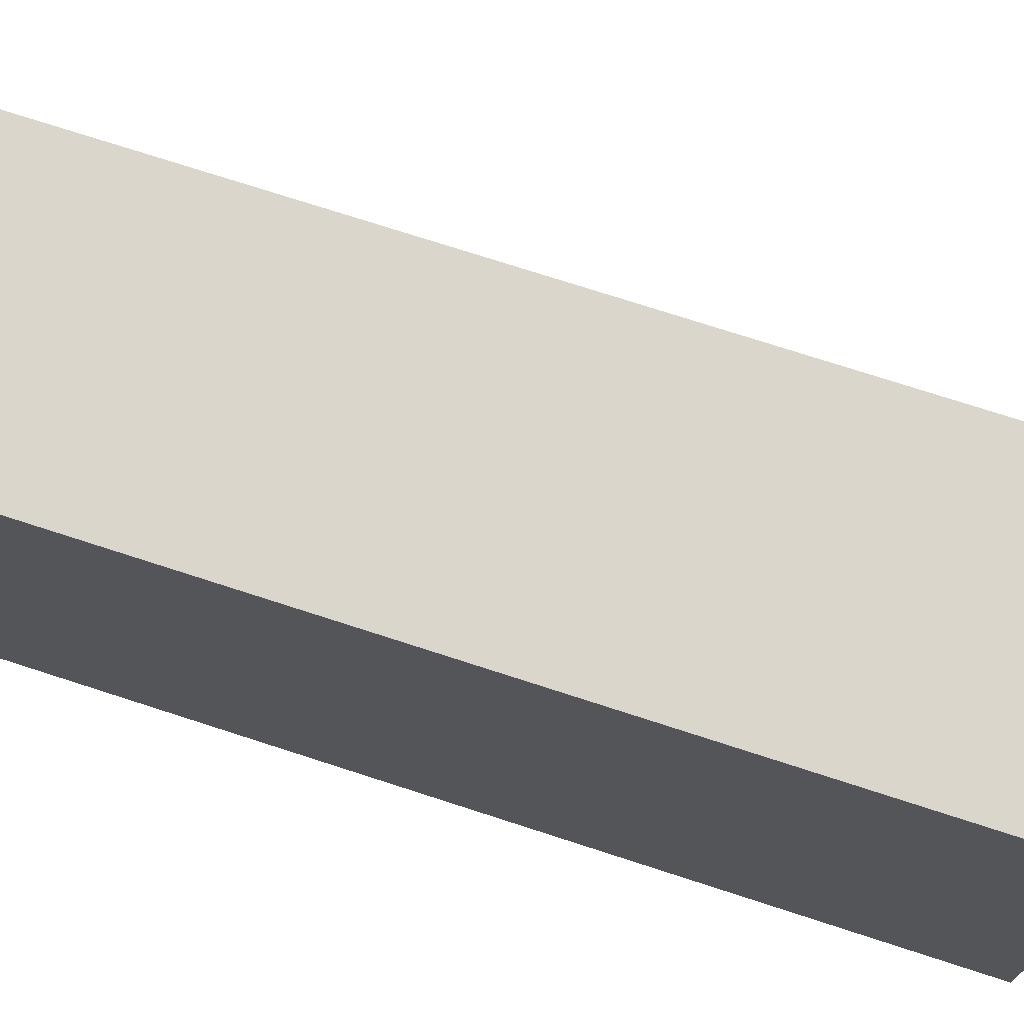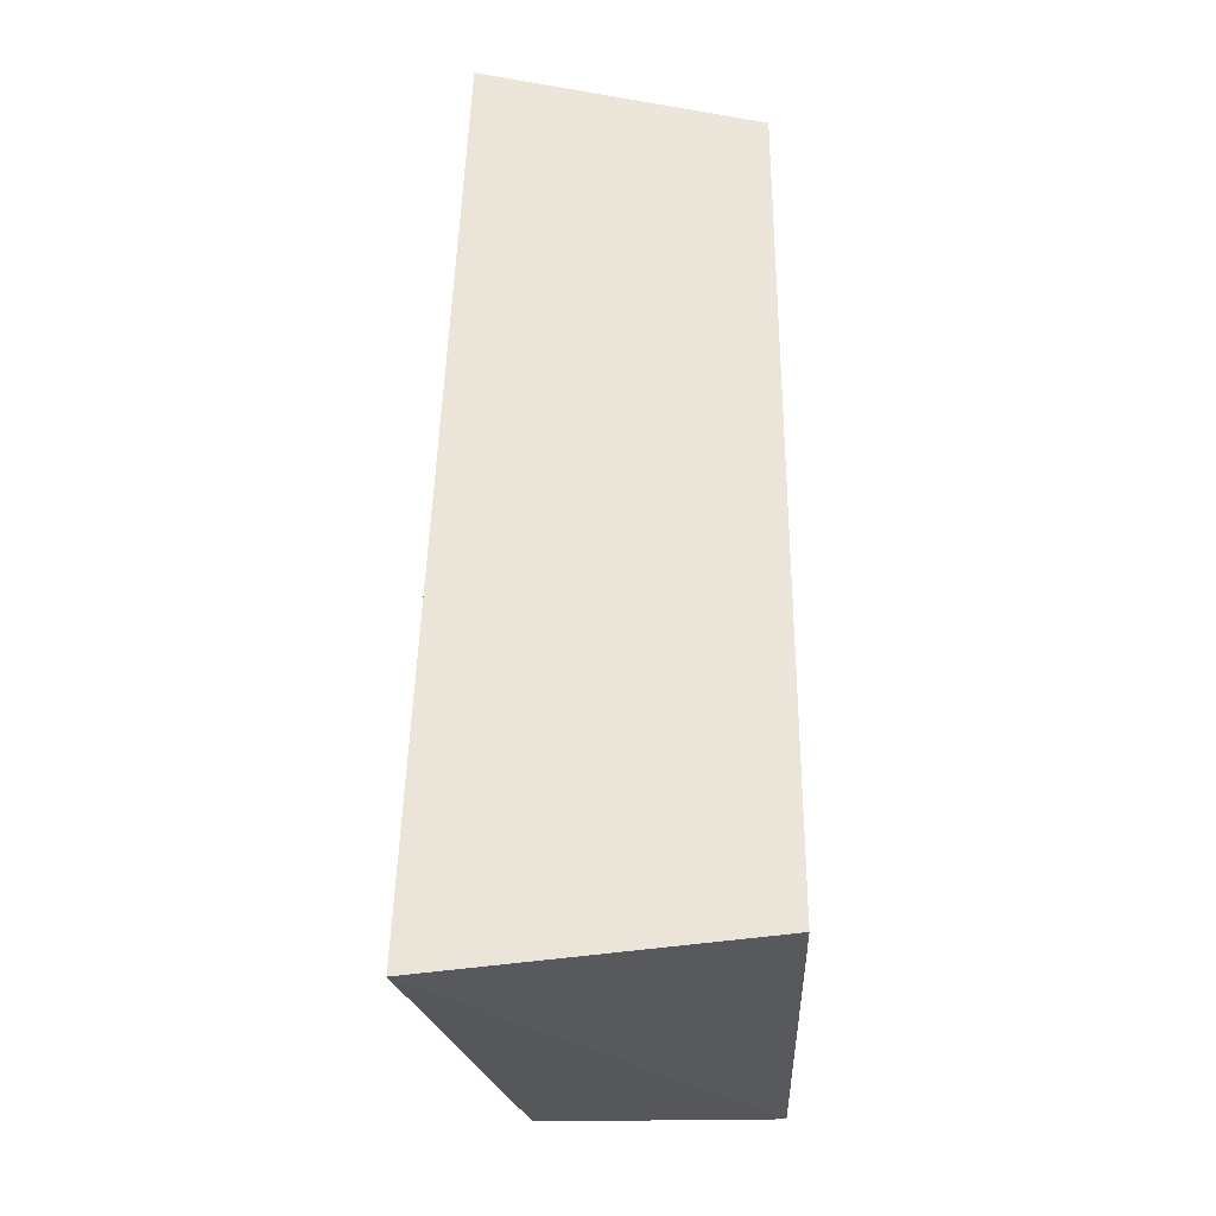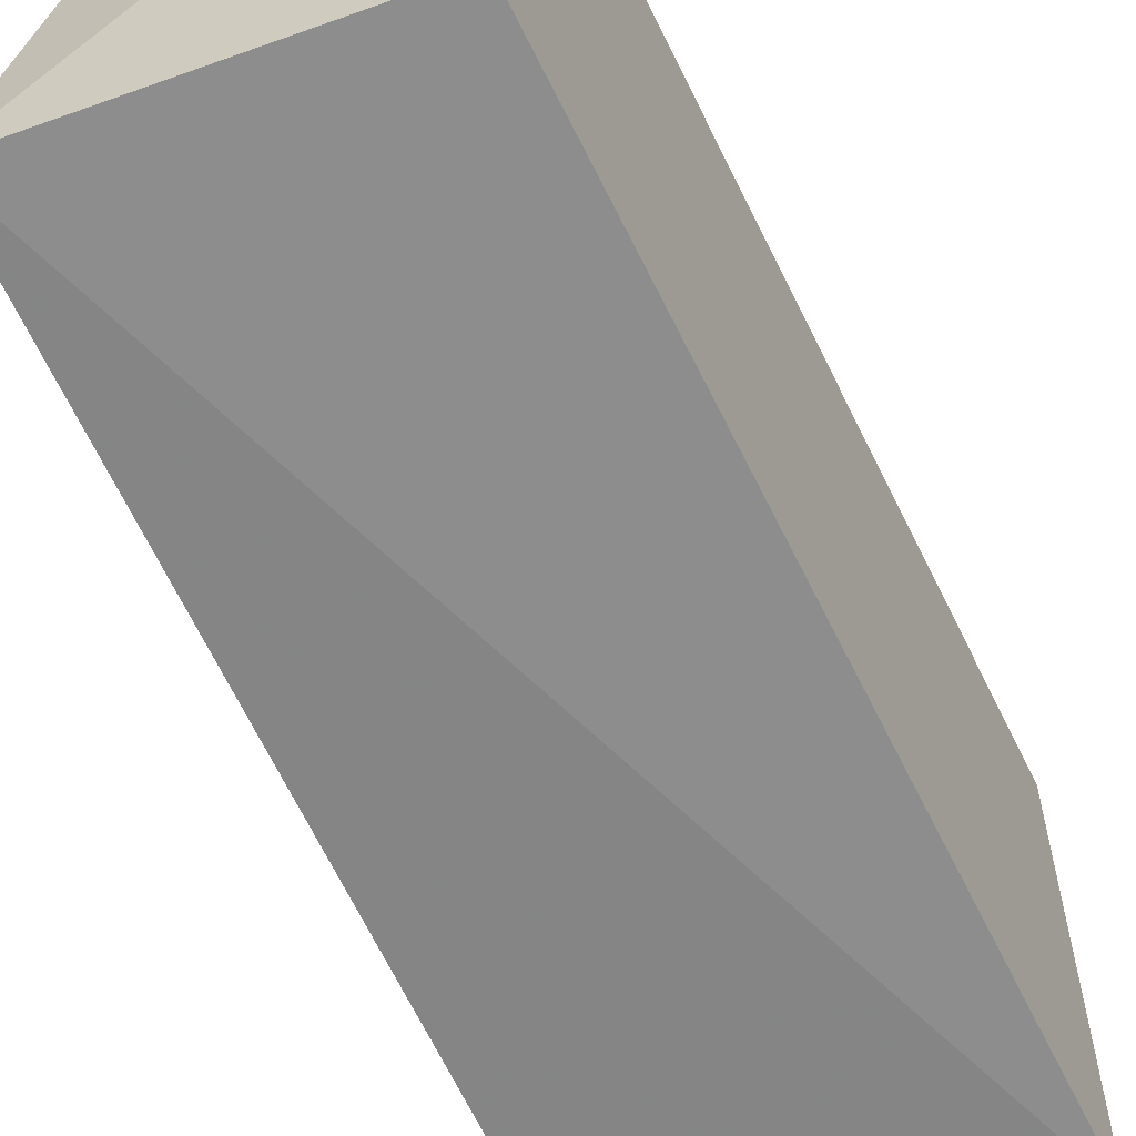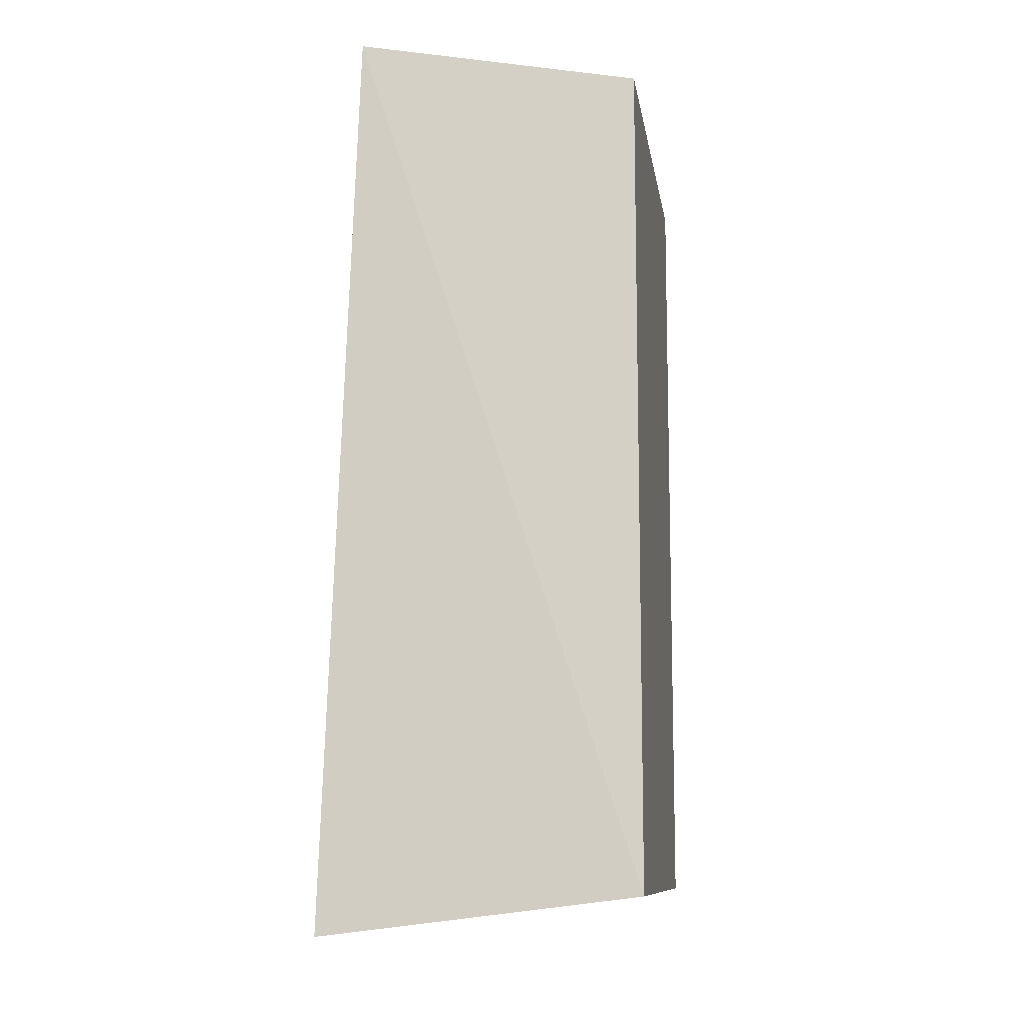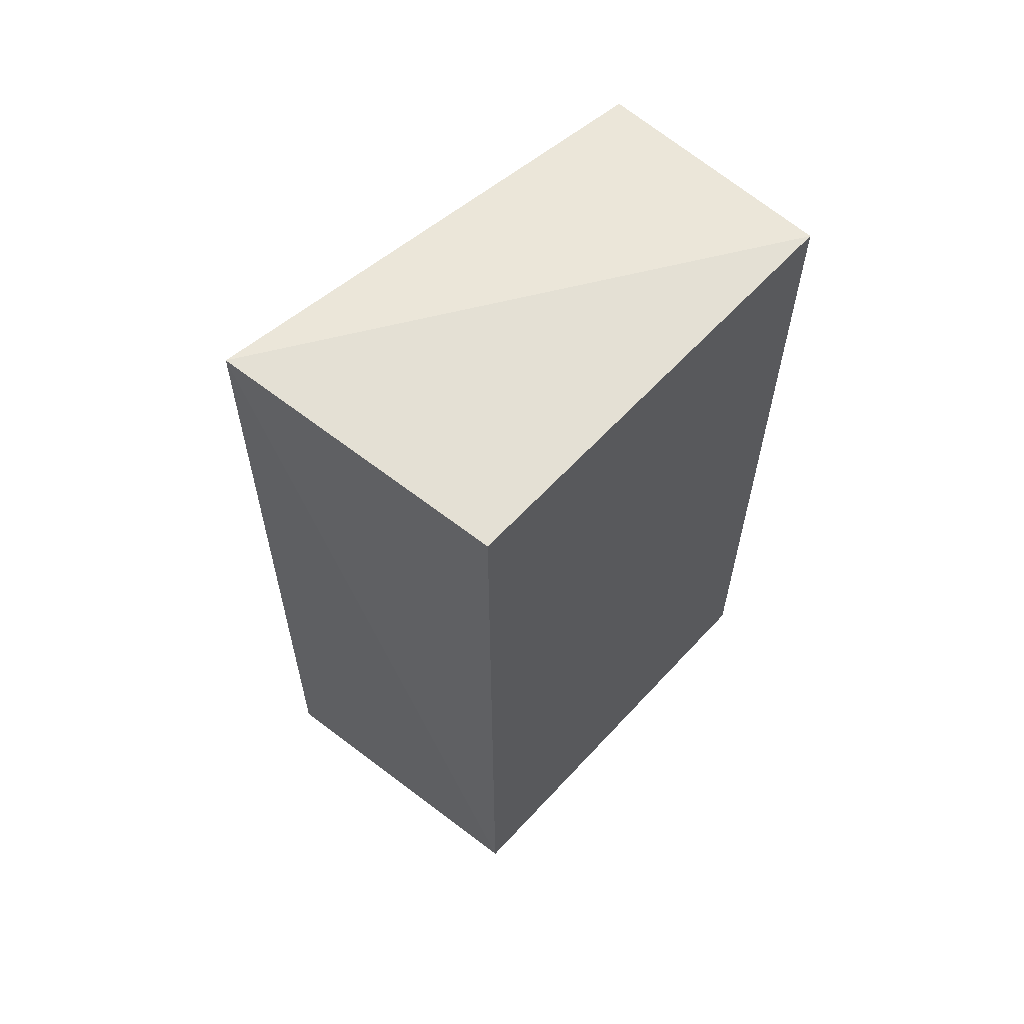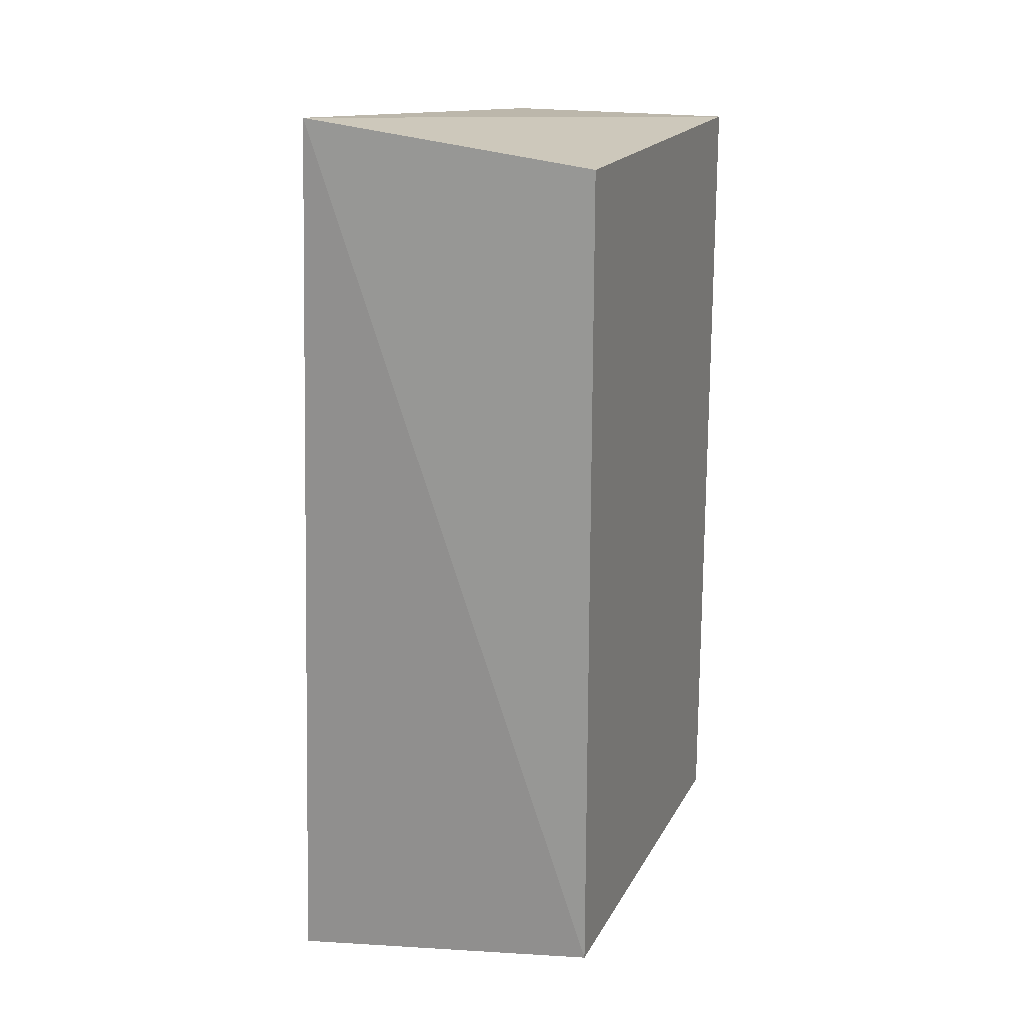
<metadata>
{"format":"obj","ext":"obj","renderer":"f3d","projection":"perspective","resolution":1024,"background":"white","views":[{"elev":73.7,"azim":108.0,"up":"+Y"},{"elev":-31.2,"azim":1.7,"up":"+Z"},{"elev":-61.1,"azim":25.9,"up":"+Y"},{"elev":-10.4,"azim":8.8,"up":"+Z"},{"elev":61.5,"azim":42.5,"up":"+Z"},{"elev":18.6,"azim":20.7,"up":"+Z"}]}
</metadata>
<code>
v -0.2197 -0.2537 0.2285
v -0.2197 -0.2537 -0.1957
v -0.2197 -0.0264 0.2285
v -0.3409 -0.0264 0.2285
v -0.3827 -0.2623 -0.2157
v -0.3628 -0.2716 0.2486
v -0.2197 -0.0264 -0.1957
v -0.3409 -0.0264 -0.1957
f 1 2 3
f 6 1 3
f 6 3 4
f 6 4 5
f 6 5 2
f 6 2 1
f 7 3 2
f 7 2 5
f 7 4 3
f 8 7 5
f 8 5 4
f 8 4 7

</code>
